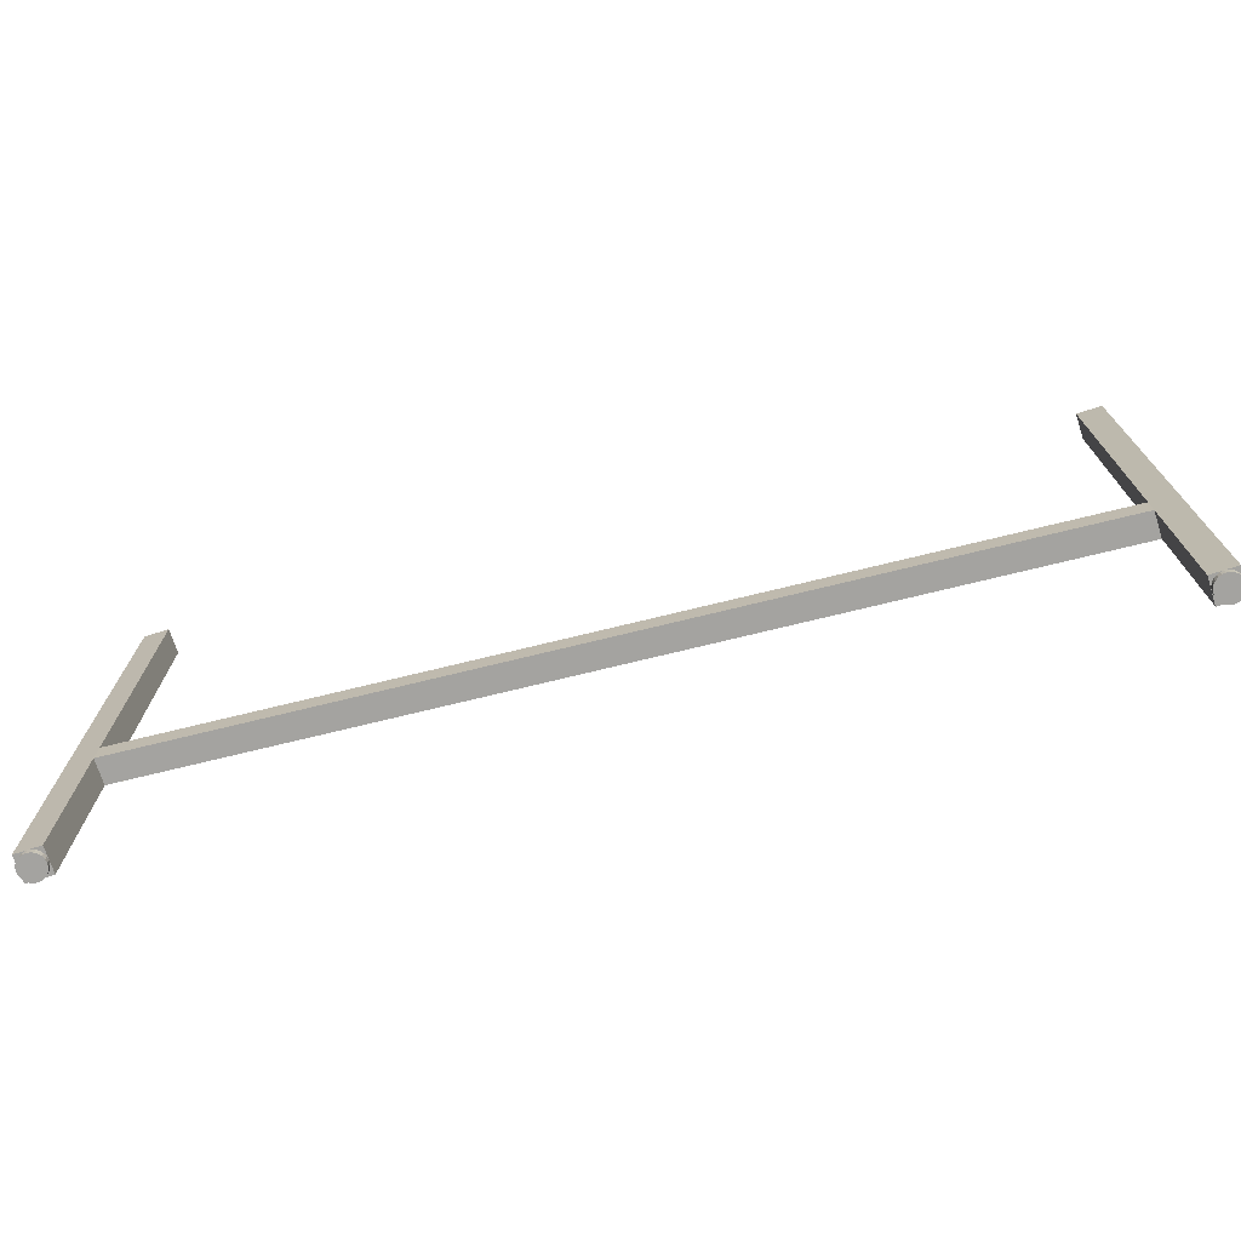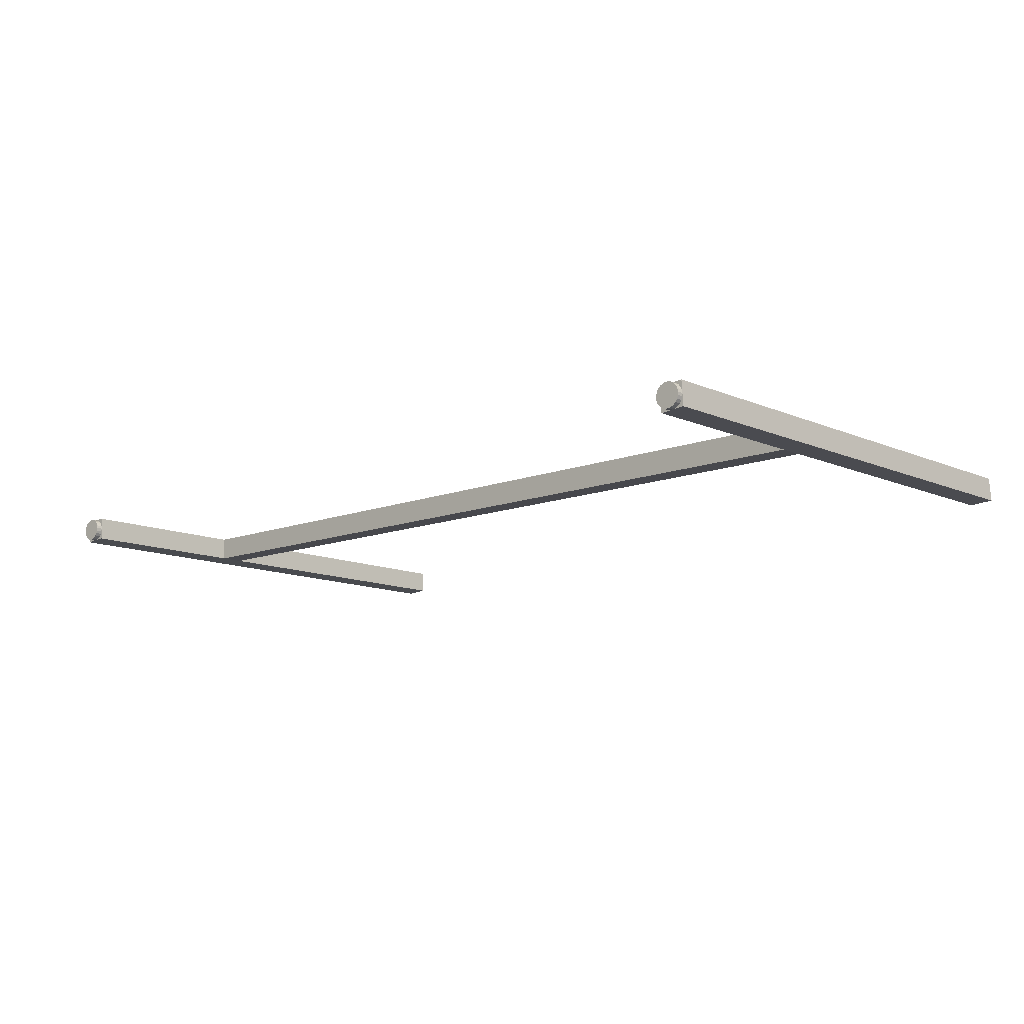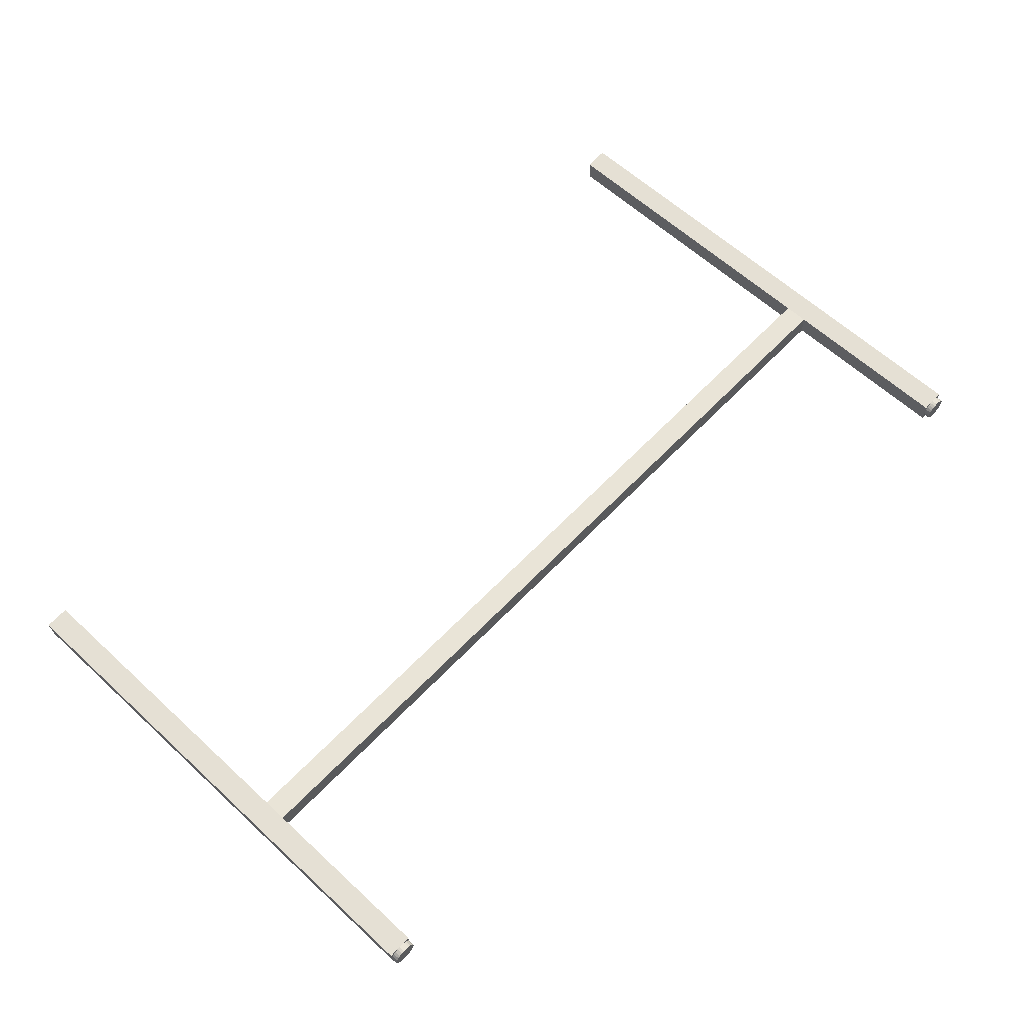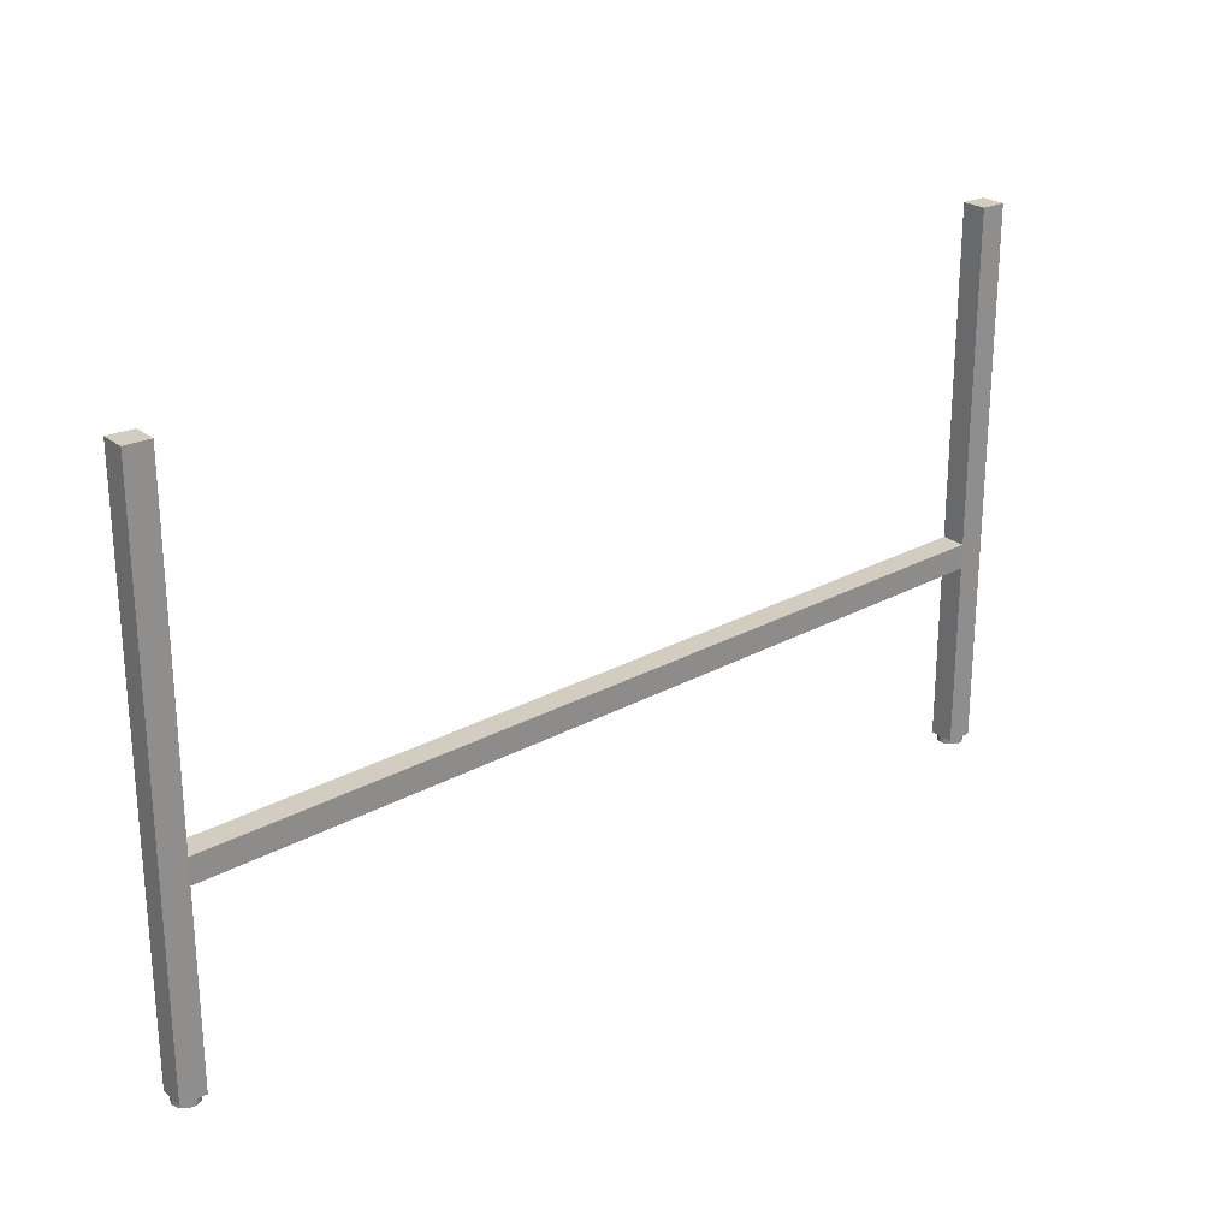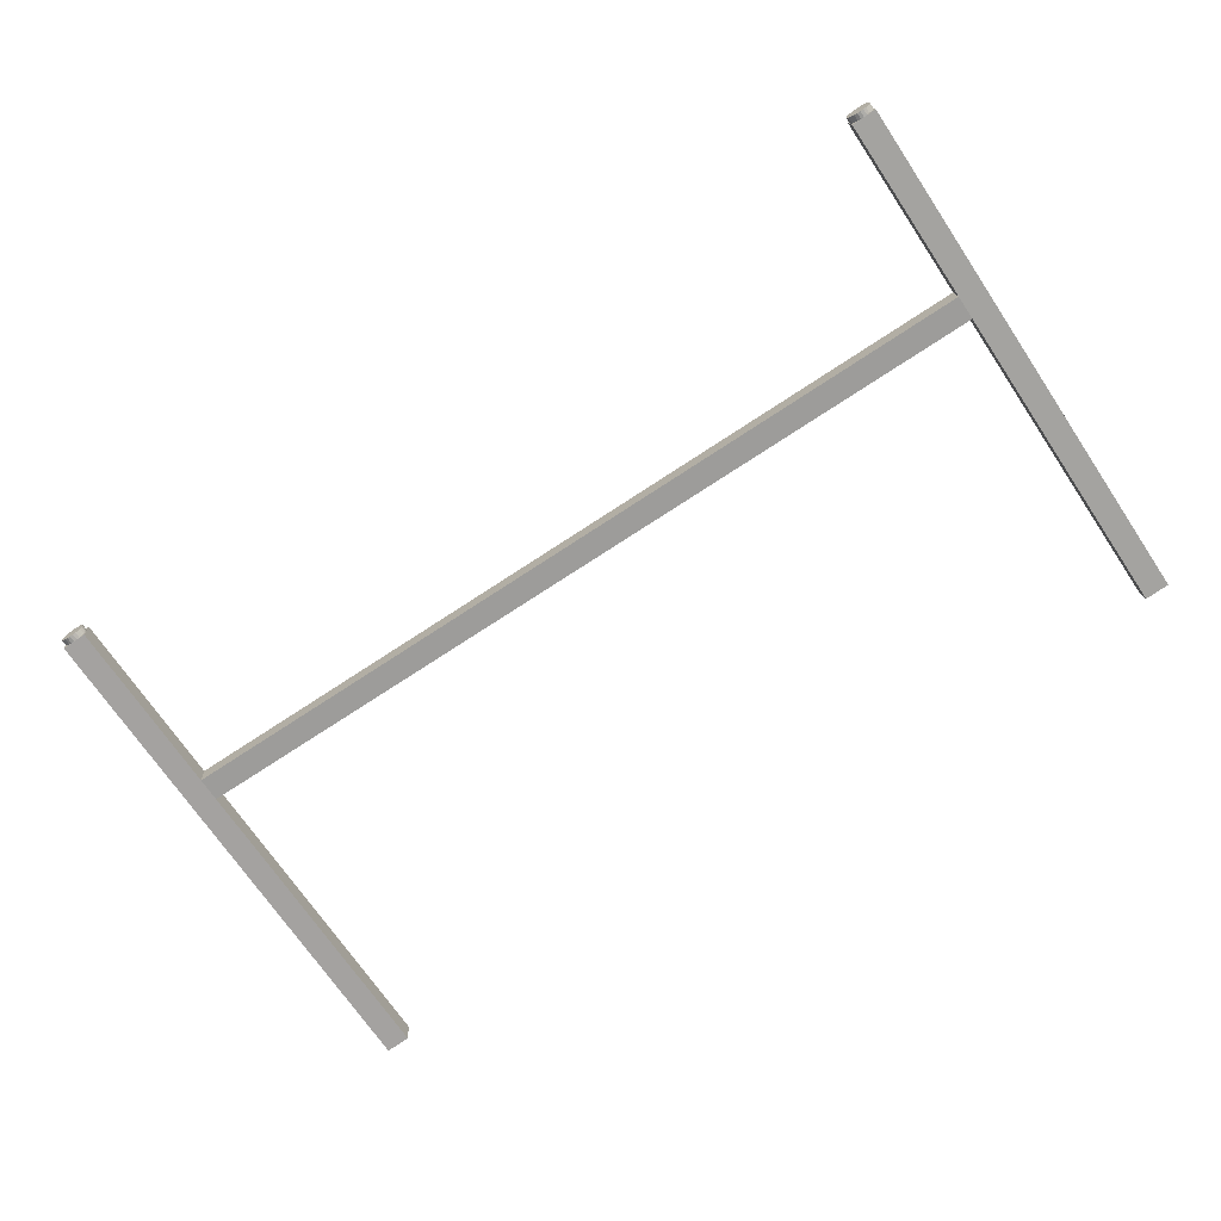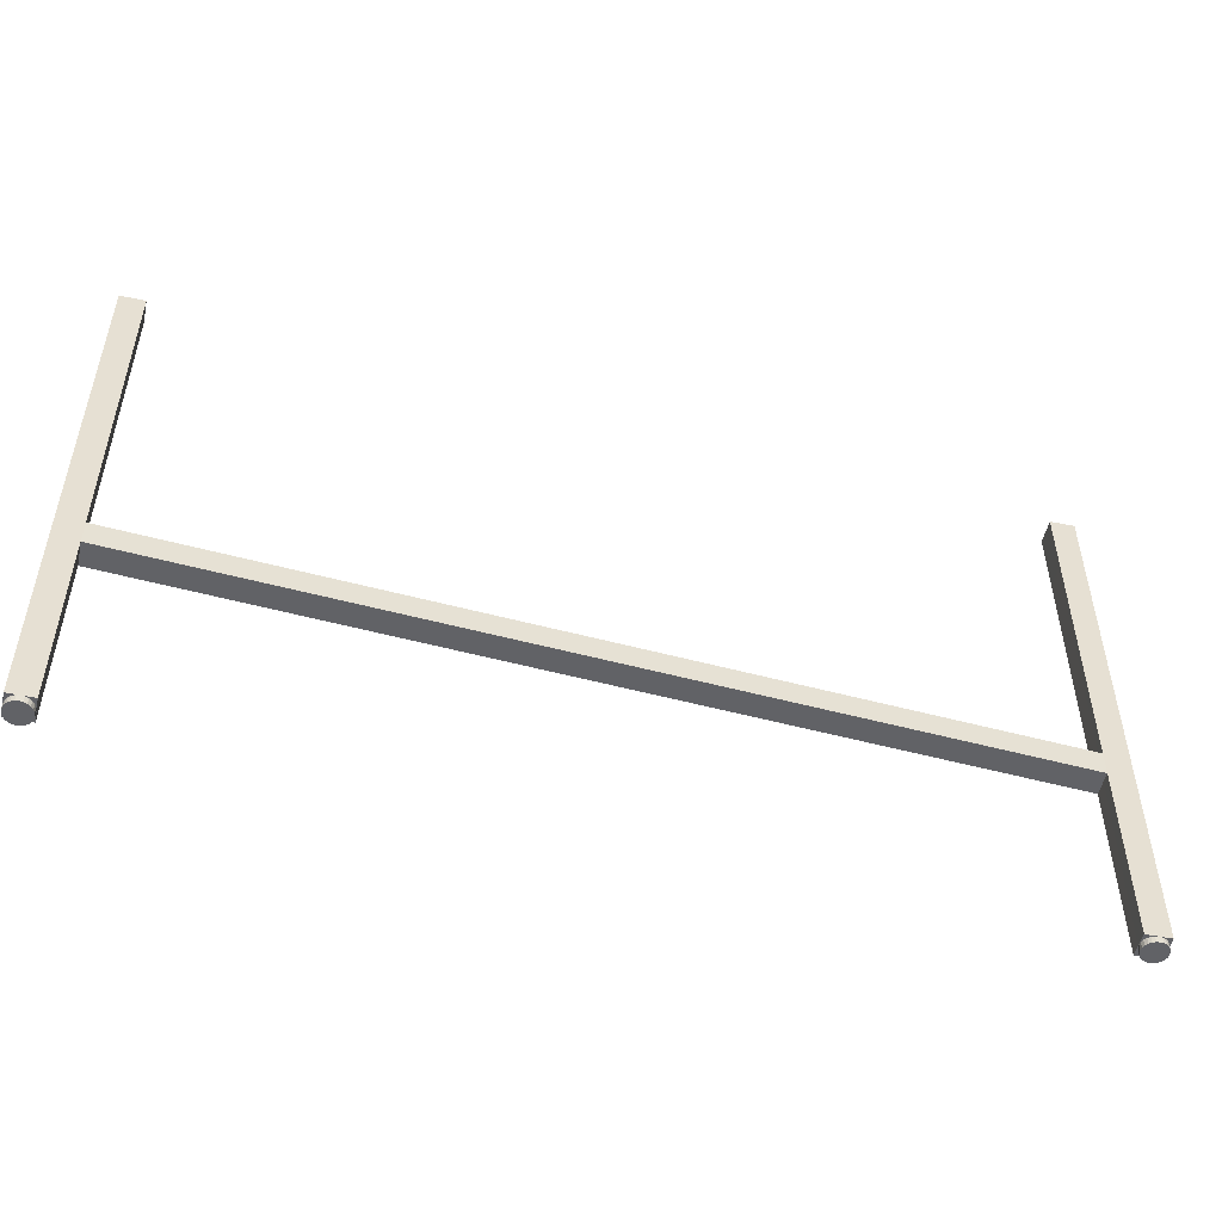
<metadata>
{"format":"obj","ext":"obj","renderer":"f3d","projection":"perspective","resolution":1024,"background":"white","views":[{"elev":-72.9,"azim":-165.9,"up":"+Y"},{"elev":-11.9,"azim":43.7,"up":"+Z"},{"elev":61.4,"azim":-46.8,"up":"+Z"},{"elev":24.6,"azim":137.9,"up":"+Y"},{"elev":-70.4,"azim":33.8,"up":"+Z"},{"elev":-50.7,"azim":-16.2,"up":"+Y"}]}
</metadata>
<code>
o model_normalized.002_model_normalized.011
v 0.7193 -0.648 -0.03691
v 0.7207 0.1913 -0.05615
v 0.718 -0.648 -0.01766
v 0.7207 -0.648 -0.05615
v 0.7014 -0.648 -0.0575
v 0.718 0.1913 -0.01766
v 0.6795 0.1913 -0.02035
v 0.6822 0.1913 -0.05885
v 0.6822 -0.648 -0.05885
v 0.7063 -0.648 -0.05649
v 0.7014 -0.6576 -0.0575
v 0.6964 -0.6576 -0.05719
v 0.6964 -0.648 -0.05719
v 0.7063 -0.6576 -0.05649
v 0.7108 -0.6576 -0.05425
v 0.7108 -0.648 -0.05425
v 0.7146 -0.648 -0.05091
v 0.7146 -0.6576 -0.05091
v 0.6874 -0.6576 -0.05281
v 0.6916 -0.6576 -0.05559
v 0.6916 -0.648 -0.05559
v 0.6874 -0.648 -0.05281
v 0.6841 -0.6576 -0.04904
v 0.6841 -0.648 -0.04904
v 0.6818 -0.648 -0.04453
v 0.6818 -0.6576 -0.04453
v 0.6808 -0.648 -0.0396
v 0.6808 -0.6576 -0.0396
v 0.6811 -0.648 -0.03457
v 0.6795 -0.648 -0.02035
v 0.6811 -0.6576 -0.03457
v 0.6827 -0.648 -0.02979
v 0.6827 -0.6576 -0.02979
v 0.6855 -0.648 -0.02559
v 0.6893 -0.648 -0.02226
v 0.6855 -0.6576 -0.02559
v 0.6893 -0.6576 -0.02226
v 0.7161 -0.6576 -0.02746
v 0.7127 -0.6576 -0.02369
v 0.7161 -0.648 -0.02746
v 0.7127 -0.648 -0.02369
v 0.7085 -0.648 -0.02091
v 0.7085 -0.6576 -0.02091
v 0.7037 -0.648 -0.01931
v 0.6987 -0.648 -0.01901
v 0.7037 -0.6576 -0.01931
v 0.6938 -0.6576 -0.02001
v 0.6987 -0.6576 -0.01901
v 0.6938 -0.648 -0.02001
v 0.7183 -0.648 -0.03197
v 0.7183 -0.6576 -0.03197
v 0.7193 -0.6576 -0.03691
v 0.719 -0.648 -0.04193
v 0.719 -0.6576 -0.04193
v 0.7174 -0.648 -0.04671
v 0.7174 -0.6576 -0.04671
v -0.6804 -0.648 -0.03198
v -0.6792 0.1913 -0.05124
v -0.6816 -0.648 -0.01273
v -0.6792 -0.648 -0.05124
v -0.6984 -0.648 -0.05245
v -0.6816 0.1913 -0.01273
v -0.7201 0.1913 -0.01515
v -0.7177 0.1913 -0.05366
v -0.7177 -0.648 -0.05366
v -0.6935 -0.648 -0.05148
v -0.6984 -0.6576 -0.05245
v -0.7035 -0.6576 -0.05211
v -0.7035 -0.648 -0.05211
v -0.7082 -0.6576 -0.05048
v -0.7082 -0.648 -0.05048
v -0.7124 -0.6576 -0.04767
v -0.689 -0.6576 -0.04926
v -0.6852 -0.648 -0.04595
v -0.689 -0.648 -0.04926
v -0.6935 -0.6576 -0.05148
v -0.6852 -0.6576 -0.04595
v -0.6824 -0.6576 -0.04177
v -0.7157 -0.6576 -0.04387
v -0.7179 -0.648 -0.03935
v -0.7179 -0.6576 -0.03935
v -0.7124 -0.648 -0.04767
v -0.7157 -0.648 -0.04387
v -0.7189 -0.648 -0.0344
v -0.7189 -0.6576 -0.0344
v -0.7186 -0.648 -0.02938
v -0.7201 -0.648 -0.01515
v -0.7186 -0.6576 -0.02938
v -0.7169 -0.648 -0.02462
v -0.7169 -0.6576 -0.02462
v -0.7141 -0.648 -0.02043
v -0.7103 -0.648 -0.01712
v -0.7103 -0.6576 -0.01712
v -0.7141 -0.6576 -0.02043
v -0.6836 -0.6576 -0.02252
v -0.6869 -0.6576 -0.01872
v -0.6836 -0.648 -0.02252
v -0.6869 -0.648 -0.01872
v -0.6911 -0.648 -0.01591
v -0.6911 -0.6576 -0.01591
v -0.6958 -0.648 -0.01428
v -0.7009 -0.648 -0.01394
v -0.6958 -0.6576 -0.01428
v -0.7058 -0.6576 -0.01491
v -0.7009 -0.6576 -0.01394
v -0.7058 -0.648 -0.01491
v -0.6814 -0.648 -0.02704
v -0.6814 -0.6576 -0.02704
v -0.6804 -0.6576 -0.03198
v -0.6807 -0.648 -0.03701
v -0.6807 -0.6576 -0.03701
v -0.6824 -0.648 -0.04177
v -0.6792 -0.32 -0.05124
v 0.6795 -0.32 -0.02035
v 0.6822 -0.32 -0.05885
v -0.6816 -0.32 -0.01273
v -0.6816 -0.3586 -0.01273
v 0.6822 -0.3586 -0.05885
v 0.6795 -0.3586 -0.02035
v -0.6792 -0.3586 -0.05124
f 1 2 3
f 2 1 4
f 5 2 4
f 3 2 6
f 2 7 6
f 7 2 8
f 2 9 8
f 9 2 5
f 10 11 5
f 4 10 5
f 5 12 13
f 12 5 11
f 13 9 5
f 14 12 11
f 11 10 14
f 12 14 15
f 16 14 10
f 14 16 15
f 17 15 16
f 15 17 18
f 19 15 18
f 20 15 19
f 12 15 20
f 19 21 20
f 20 13 12
f 13 20 21
f 21 9 13
f 22 9 21
f 21 19 22
f 22 23 24
f 23 22 19
f 24 9 22
f 23 25 24
f 25 9 24
f 26 27 25
f 25 23 26
f 9 25 27
f 28 29 27
f 27 26 28
f 29 30 27
f 7 27 30
f 27 7 9
f 29 28 31
f 30 29 32
f 31 32 29
f 32 31 33
f 30 32 34
f 33 34 32
f 30 34 35
f 34 33 36
f 34 37 35
f 37 34 36
f 33 38 36
f 36 38 39
f 36 39 37
f 40 39 38
f 39 40 41
f 42 39 41
f 37 39 43
f 39 42 43
f 42 3 44
f 41 3 42
f 44 43 42
f 45 46 44
f 44 3 45
f 43 44 46
f 47 46 48
f 46 45 48
f 47 43 46
f 48 49 47
f 35 47 49
f 47 35 37
f 37 43 47
f 49 48 45
f 30 49 45
f 30 35 49
f 45 7 30
f 6 45 3
f 7 45 6
f 40 3 41
f 50 3 40
f 38 50 40
f 3 50 1
f 51 1 50
f 50 38 51
f 1 51 52
f 31 51 33
f 31 52 51
f 33 51 38
f 52 53 1
f 53 52 54
f 28 54 52
f 28 52 31
f 54 55 53
f 55 54 56
f 26 54 28
f 26 56 54
f 23 56 26
f 23 18 56
f 17 56 18
f 56 17 55
f 55 4 53
f 17 4 55
f 53 4 1
f 19 18 23
f 16 4 17
f 10 4 16
f 9 7 8
f 57 58 59
f 58 57 60
f 61 58 60
f 59 58 62
f 58 63 62
f 63 58 64
f 58 65 64
f 65 58 61
f 66 67 61
f 60 66 61
f 61 68 69
f 68 61 67
f 69 65 61
f 70 69 68
f 71 65 69
f 69 70 71
f 72 71 70
f 70 73 72
f 68 73 70
f 74 73 75
f 76 75 73
f 73 74 77
f 72 73 77
f 68 76 73
f 76 68 67
f 75 76 66
f 67 66 76
f 74 78 77
f 79 77 78
f 72 77 79
f 80 79 81
f 79 78 81
f 79 82 72
f 82 79 83
f 79 80 83
f 81 84 80
f 80 65 83
f 65 80 84
f 85 86 84
f 84 81 85
f 86 87 84
f 63 84 87
f 84 63 65
f 86 85 88
f 88 89 86
f 87 86 89
f 89 88 90
f 87 89 91
f 90 91 89
f 87 91 92
f 91 93 92
f 91 90 94
f 93 91 94
f 90 95 94
f 94 95 96
f 94 96 93
f 96 97 98
f 97 96 95
f 99 96 98
f 93 96 100
f 96 99 100
f 99 59 101
f 98 59 99
f 101 100 99
f 102 103 101
f 101 59 102
f 100 101 103
f 104 103 105
f 103 102 105
f 104 100 103
f 105 106 104
f 92 104 106
f 104 92 93
f 93 100 104
f 106 105 102
f 87 106 102
f 87 92 106
f 102 63 87
f 62 102 59
f 63 102 62
f 97 59 98
f 107 59 97
f 95 107 97
f 59 107 57
f 108 57 107
f 107 95 108
f 57 108 109
f 88 108 90
f 88 109 108
f 90 108 95
f 109 110 57
f 110 109 111
f 85 111 109
f 85 109 88
f 111 112 110
f 112 111 78
f 81 111 85
f 81 78 111
f 112 60 110
f 74 60 112
f 78 74 112
f 110 60 57
f 83 65 82
f 82 65 71
f 71 72 82
f 75 60 74
f 66 60 75
f 65 63 64
f 113 114 115
f 114 113 116
f 117 114 116
f 114 118 115
f 118 114 119
f 114 117 119
f 117 113 120
f 113 117 116
f 120 119 117
f 115 120 113
f 120 115 118
f 119 120 118

</code>
